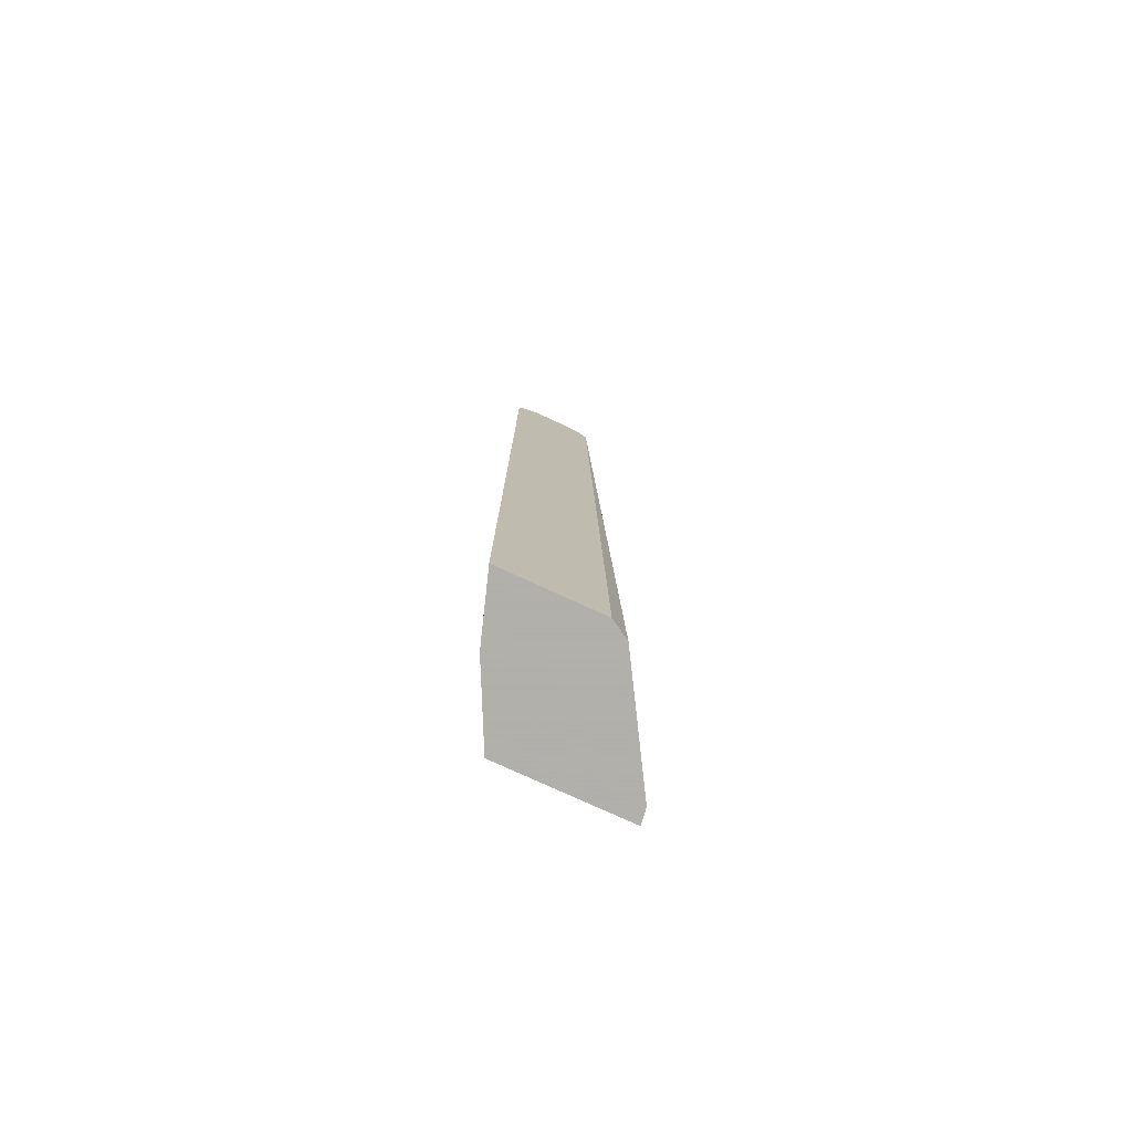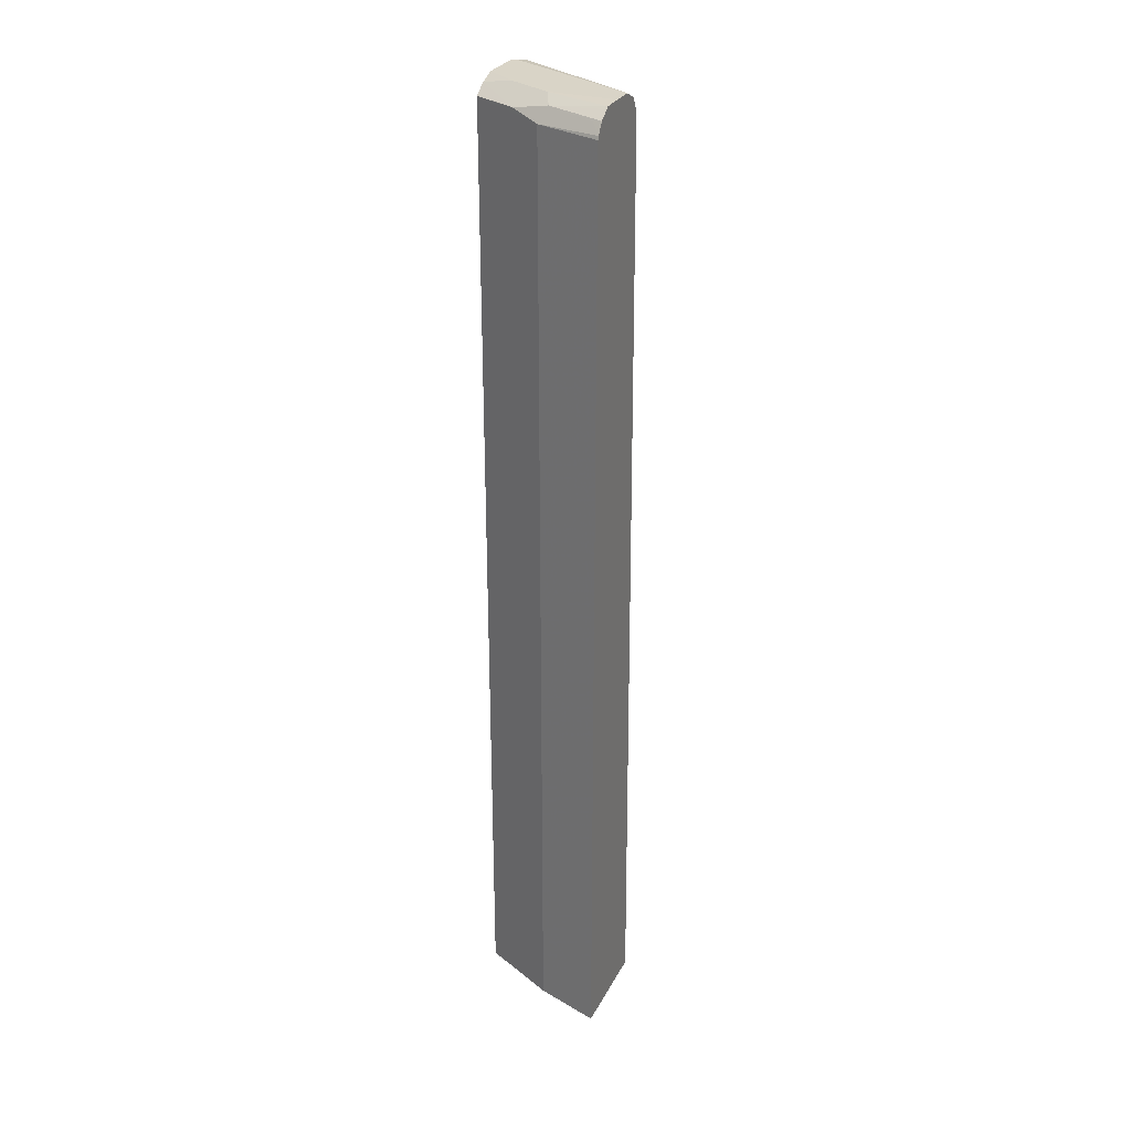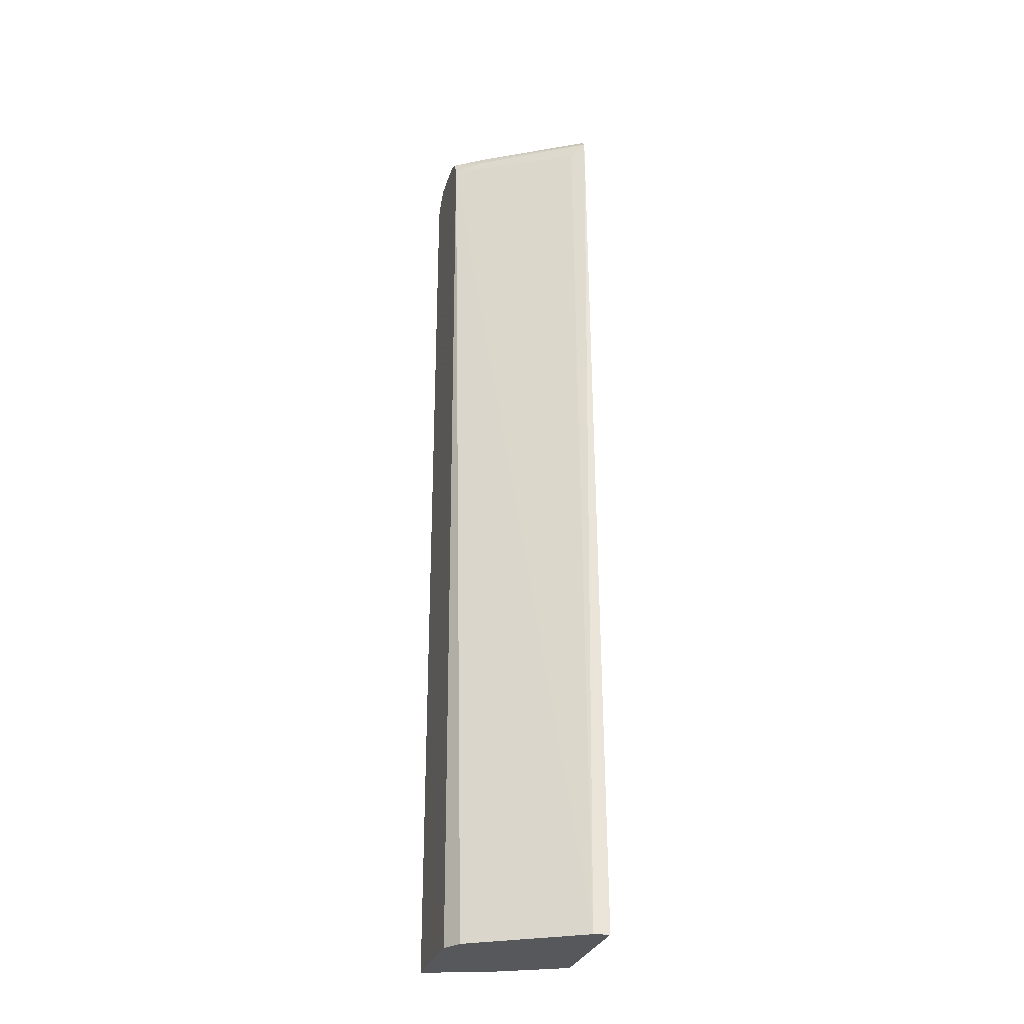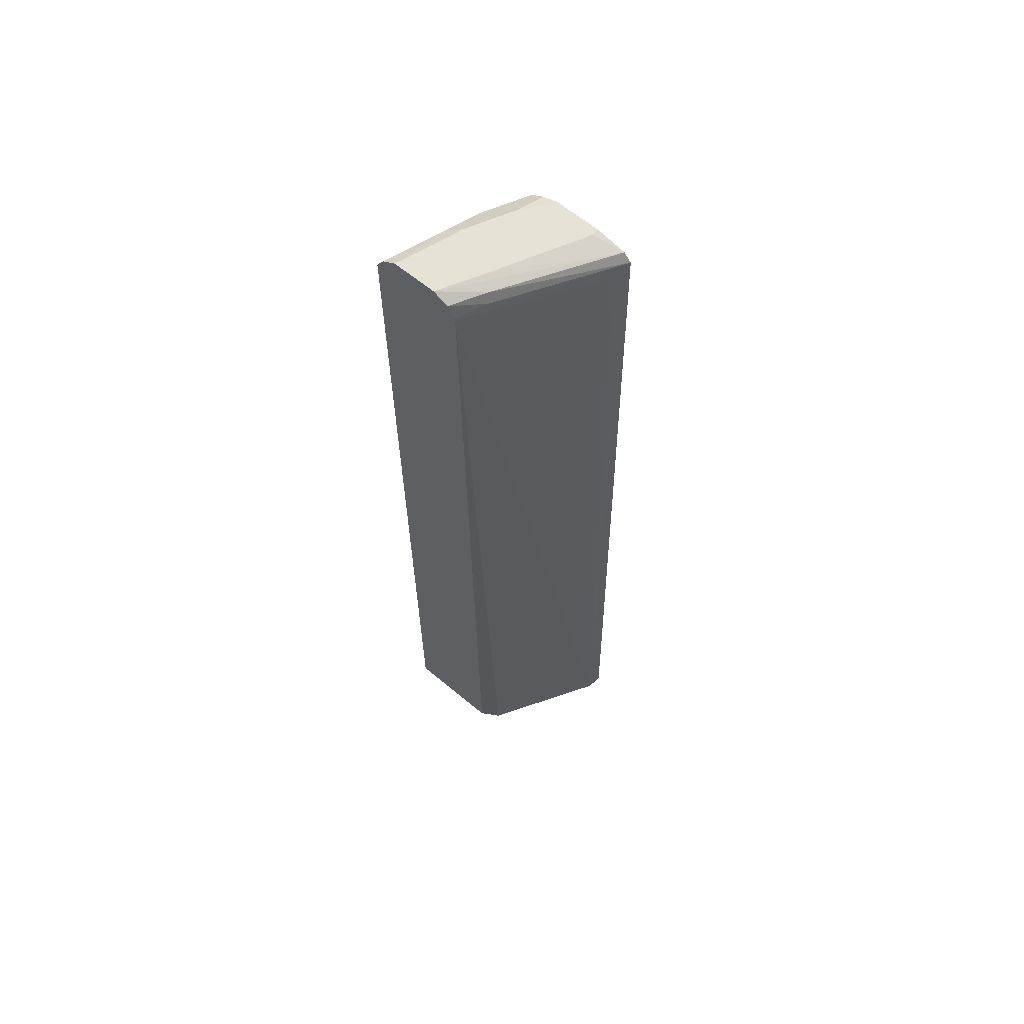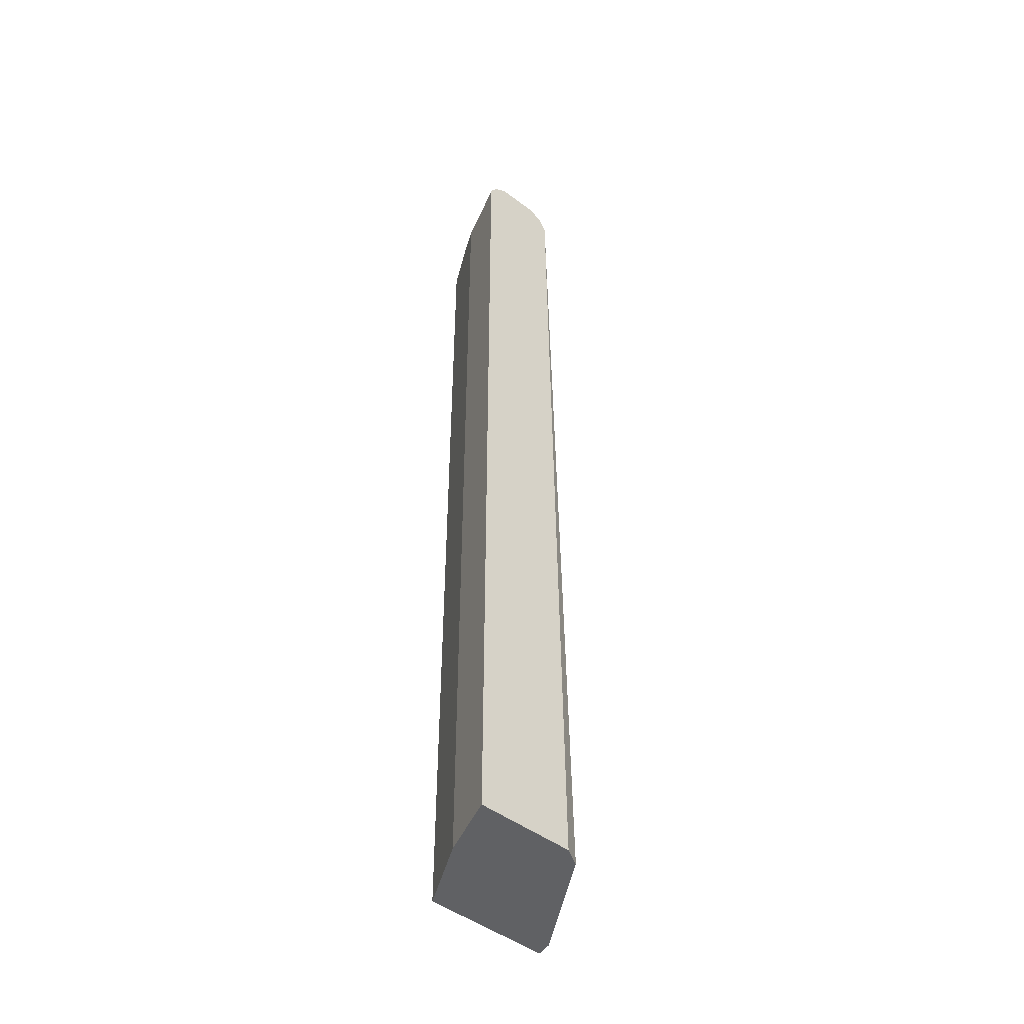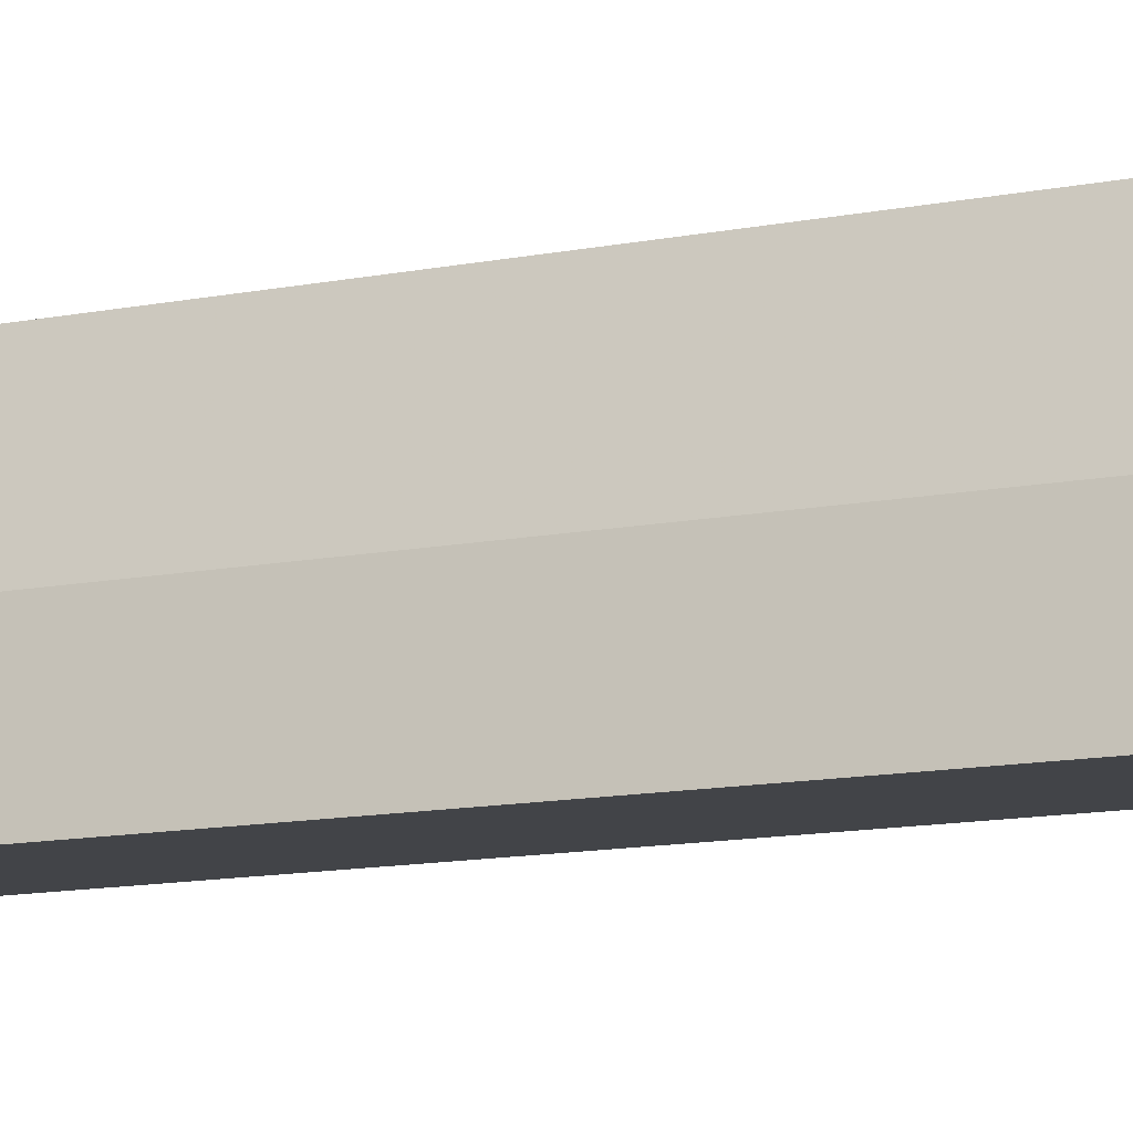
<metadata>
{"format":"obj","ext":"obj","renderer":"f3d","projection":"perspective","resolution":1024,"background":"white","views":[{"elev":-78.4,"azim":155.5,"up":"+Y"},{"elev":28.5,"azim":113.0,"up":"+Y"},{"elev":-28.4,"azim":-105.4,"up":"+Y"},{"elev":63.5,"azim":-140.0,"up":"+Y"},{"elev":-46.9,"azim":139.2,"up":"+Y"},{"elev":-7.9,"azim":126.1,"up":"+Z"}]}
</metadata>
<code>
v 0.2282 -0.632 0.4968
v 0.2315 -0.632 0.4749
v 0.4058 -0.632 0.4968
v 0.2537 0.6792 0.4968
v 0.3228 -0.632 0.3228
v 0.2637 0.6591 0.4767
v 0.3636 0.6677 0.3074
v 0.4225 -0.632 0.4634
v 0.4058 0.6792 0.4968
v 0.254 0.6796 0.4968
v 0.3499 0.6921 0.3499
v 0.3448 0.6795 0.3448
v 0.3486 -0.632 0.3074
v 0.3651 0.6713 0.3074
v 0.4564 -0.632 0.3956
v 0.4564 0.6693 0.3956
v 0.426 0.6693 0.4564
v 0.4158 0.6591 0.4767
v 0.4361 0.6795 0.4361
v 0.4057 0.6795 0.4968
v 0.2639 0.6908 0.4968
v 0.3955 0.6998 0.3074
v 0.3742 0.6895 0.3074
v 0.4852 -0.632 0.3074
v 0.4852 0.6677 0.3074
v 0.4837 0.6724 0.3074
v 0.4412 0.6846 0.4108
v 0.3875 0.6917 0.4968
v 0.3043 0.6998 0.4968
v 0.3043 0.6998 0.4868
v 0.3347 0.6998 0.426
v 0.3651 0.6998 0.3651
v 0.426 0.6998 0.3074
v 0.474 0.6869 0.3074
v 0.4716 0.6846 0.3195
v 0.4462 0.6896 0.3854
v 0.426 0.6998 0.3956
v 0.3955 0.6998 0.4564
v 0.3651 0.6998 0.4968
v 0.4558 0.6992 0.3074
v 0.4595 0.6967 0.3074
f 21 30 31
f 21 29 30
f 19 28 20
f 19 27 28
f 16 27 19
f 16 26 27
f 16 25 26
f 11 21 22
f 15 24 25
f 12 23 14
f 11 23 12
f 11 22 23
f 10 21 11
f 9 19 20
f 9 16 19
f 21 31 32
f 15 25 16
f 21 32 22
f 27 35 36
f 22 31 30
f 9 17 16
f 36 40 37
f 36 41 40
f 34 41 36
f 34 36 35
f 33 37 40
f 28 38 39
f 28 37 38
f 27 37 28
f 27 36 37
f 26 35 27
f 26 34 35
f 22 37 33
f 22 38 37
f 22 39 38
f 22 29 39
f 22 30 29
f 22 32 31
f 9 18 17
f 1 9 20
f 8 17 18
f 2 6 7
f 2 4 6
f 1 10 4
f 1 21 10
f 1 29 21
f 1 39 29
f 1 28 39
f 2 7 5
f 1 20 28
f 1 3 9
f 1 8 3
f 1 15 8
f 1 24 15
f 1 13 24
f 1 5 13
f 1 2 5
f 8 18 9
f 3 8 9
f 1 4 2
f 4 11 12
f 8 16 17
f 8 15 16
f 7 24 13
f 7 25 24
f 4 10 11
f 7 34 26
f 7 41 34
f 7 40 41
f 7 26 25
f 7 22 33
f 7 23 22
f 7 14 23
f 7 12 14
f 5 7 13
f 4 7 6
f 4 12 7
f 7 33 40

</code>
